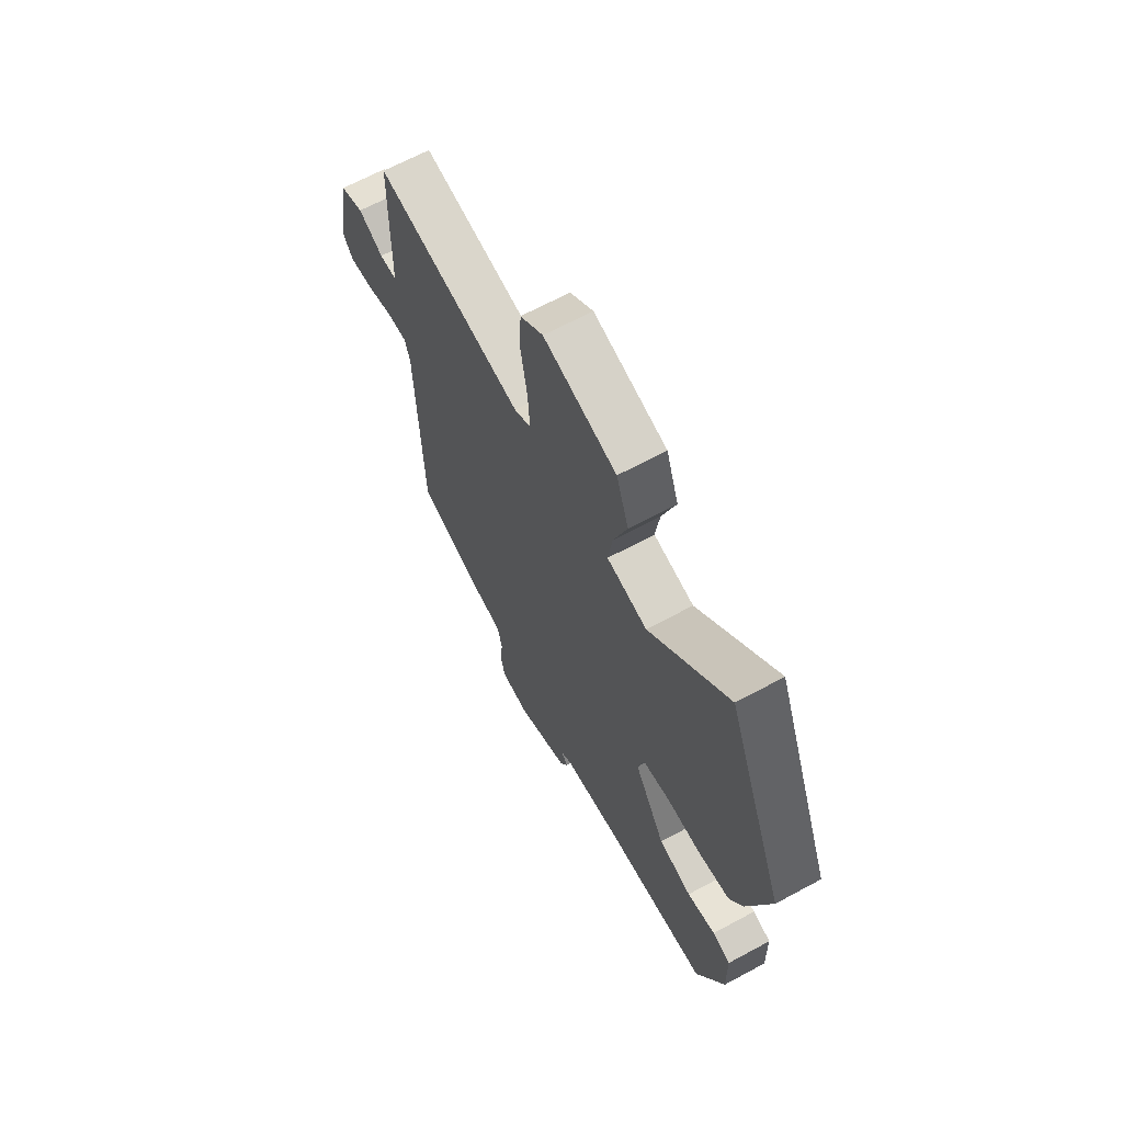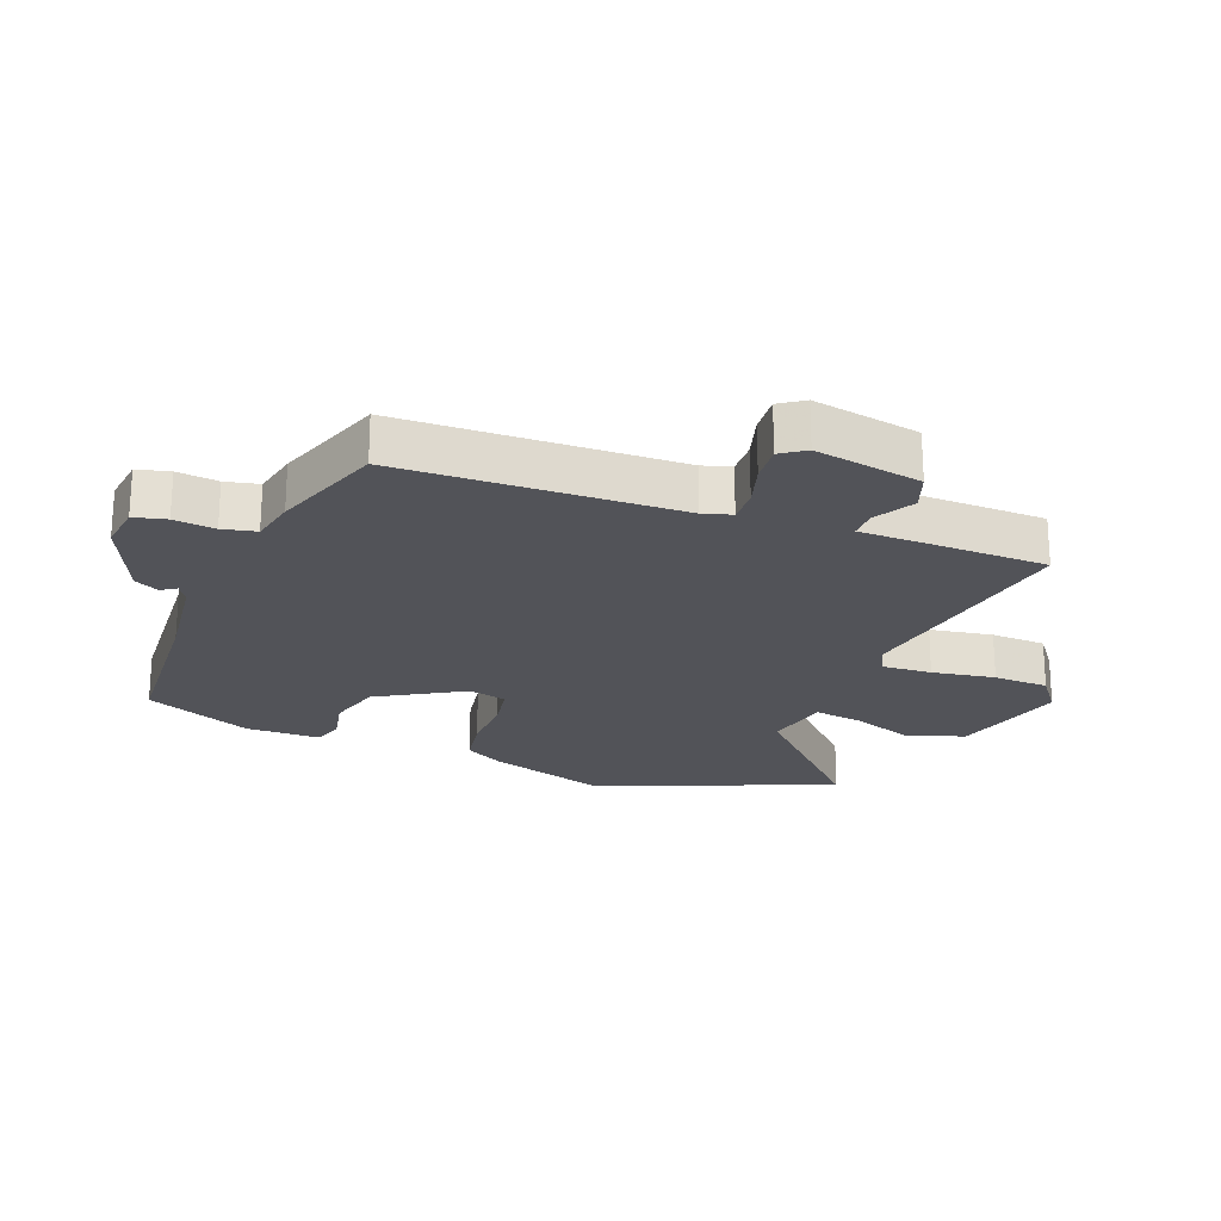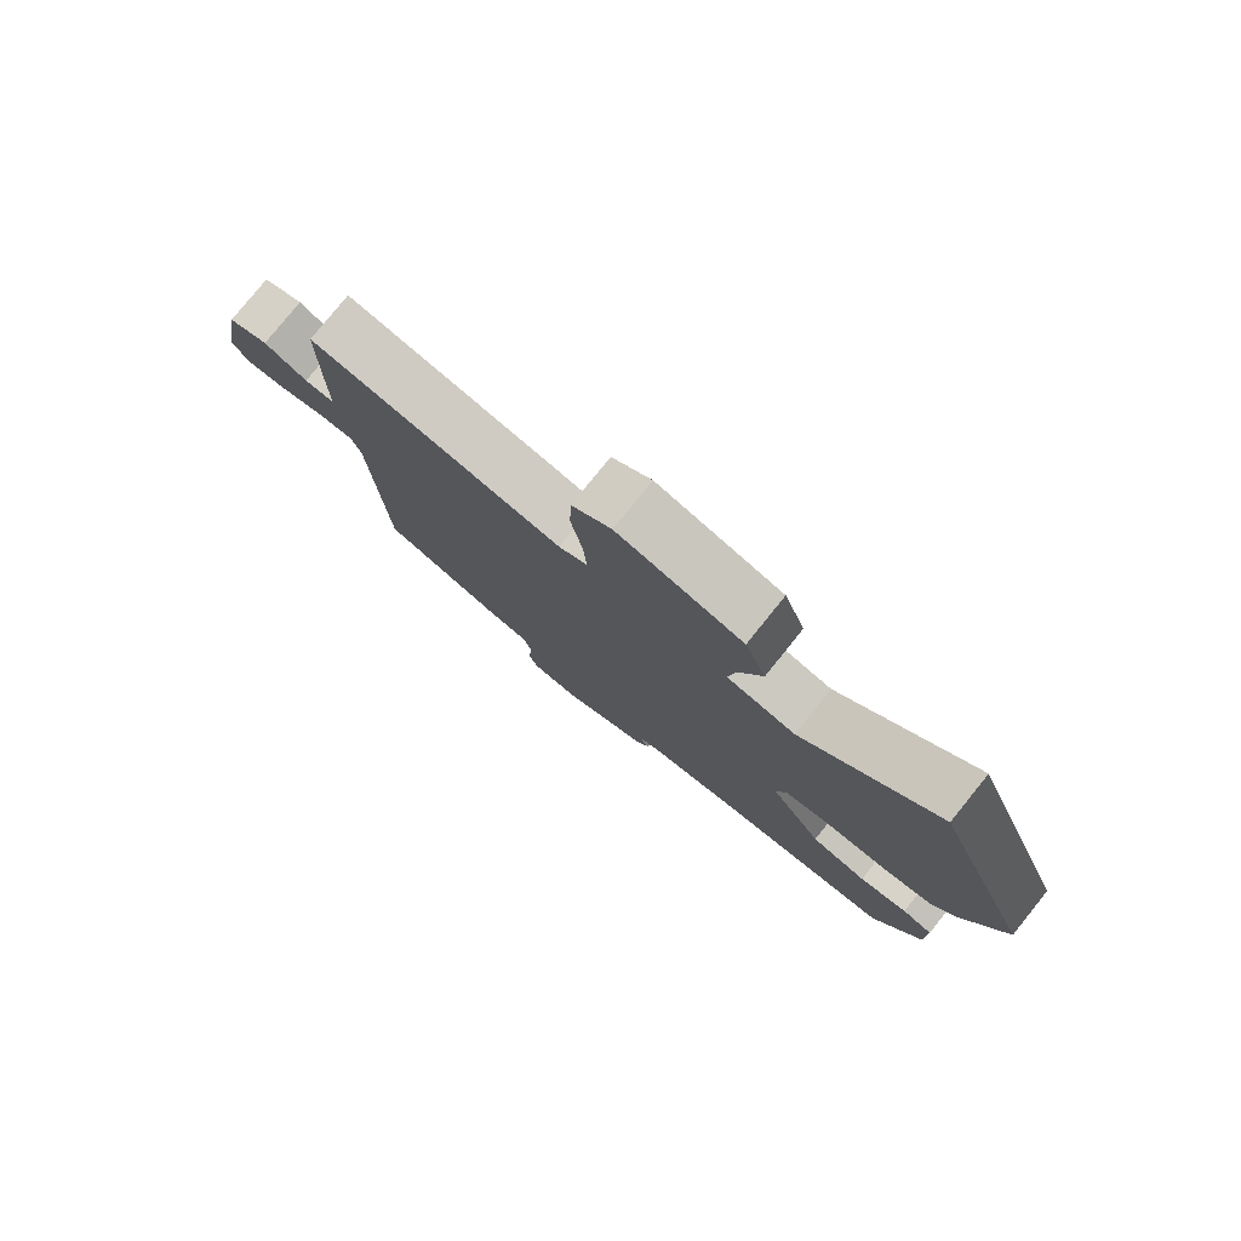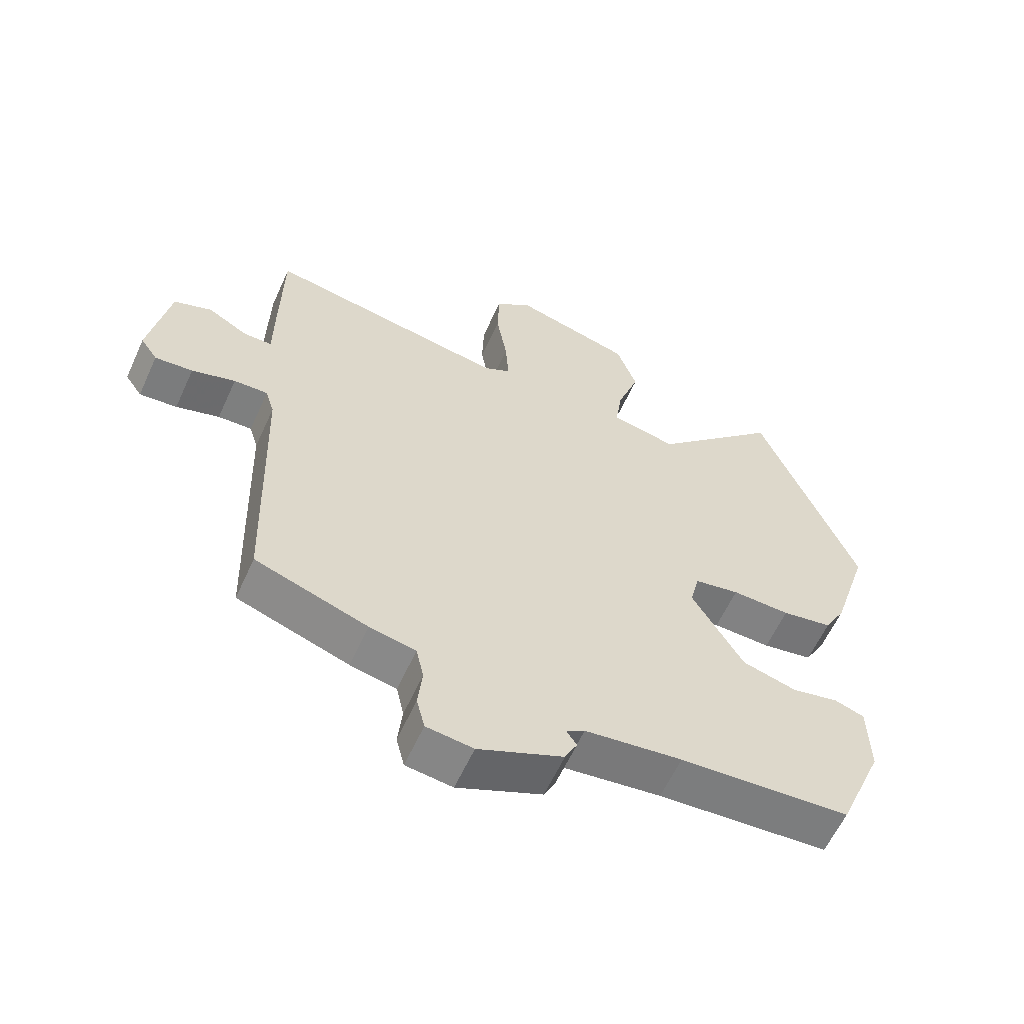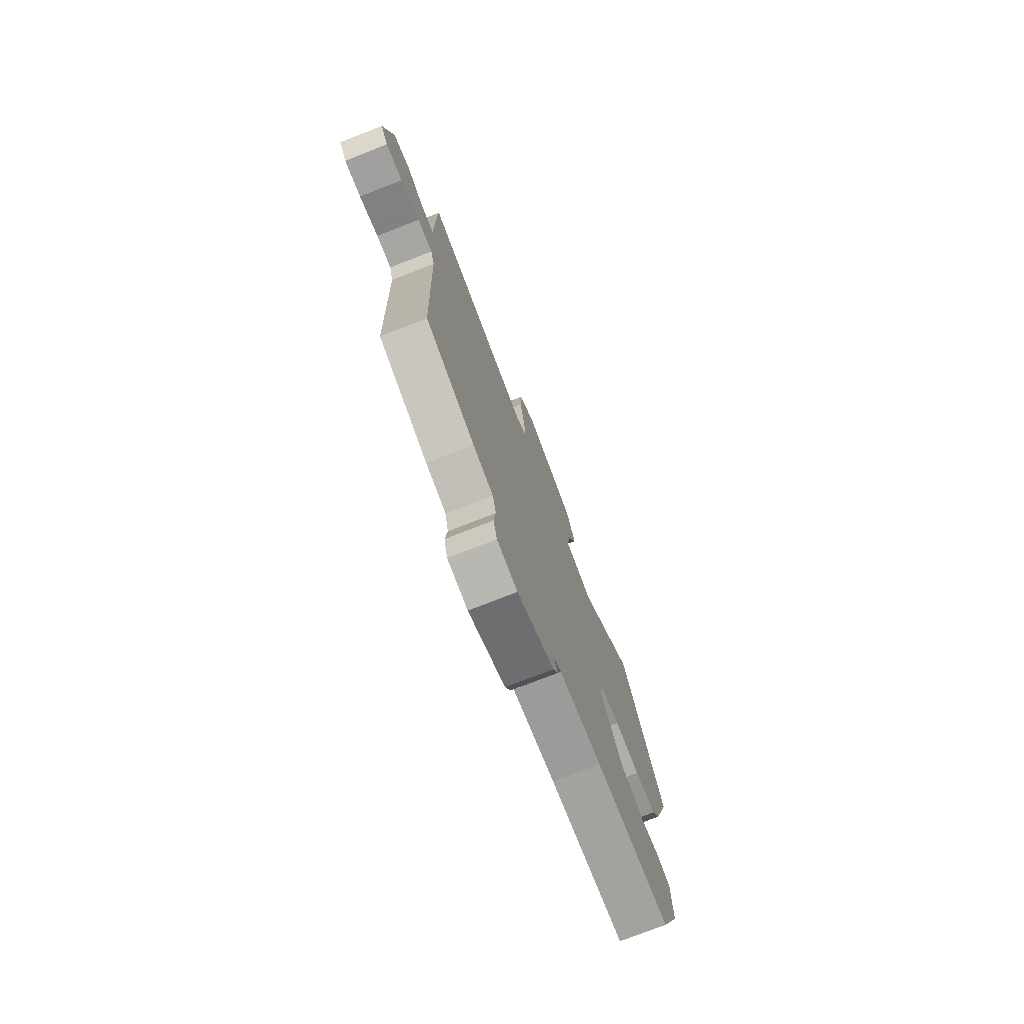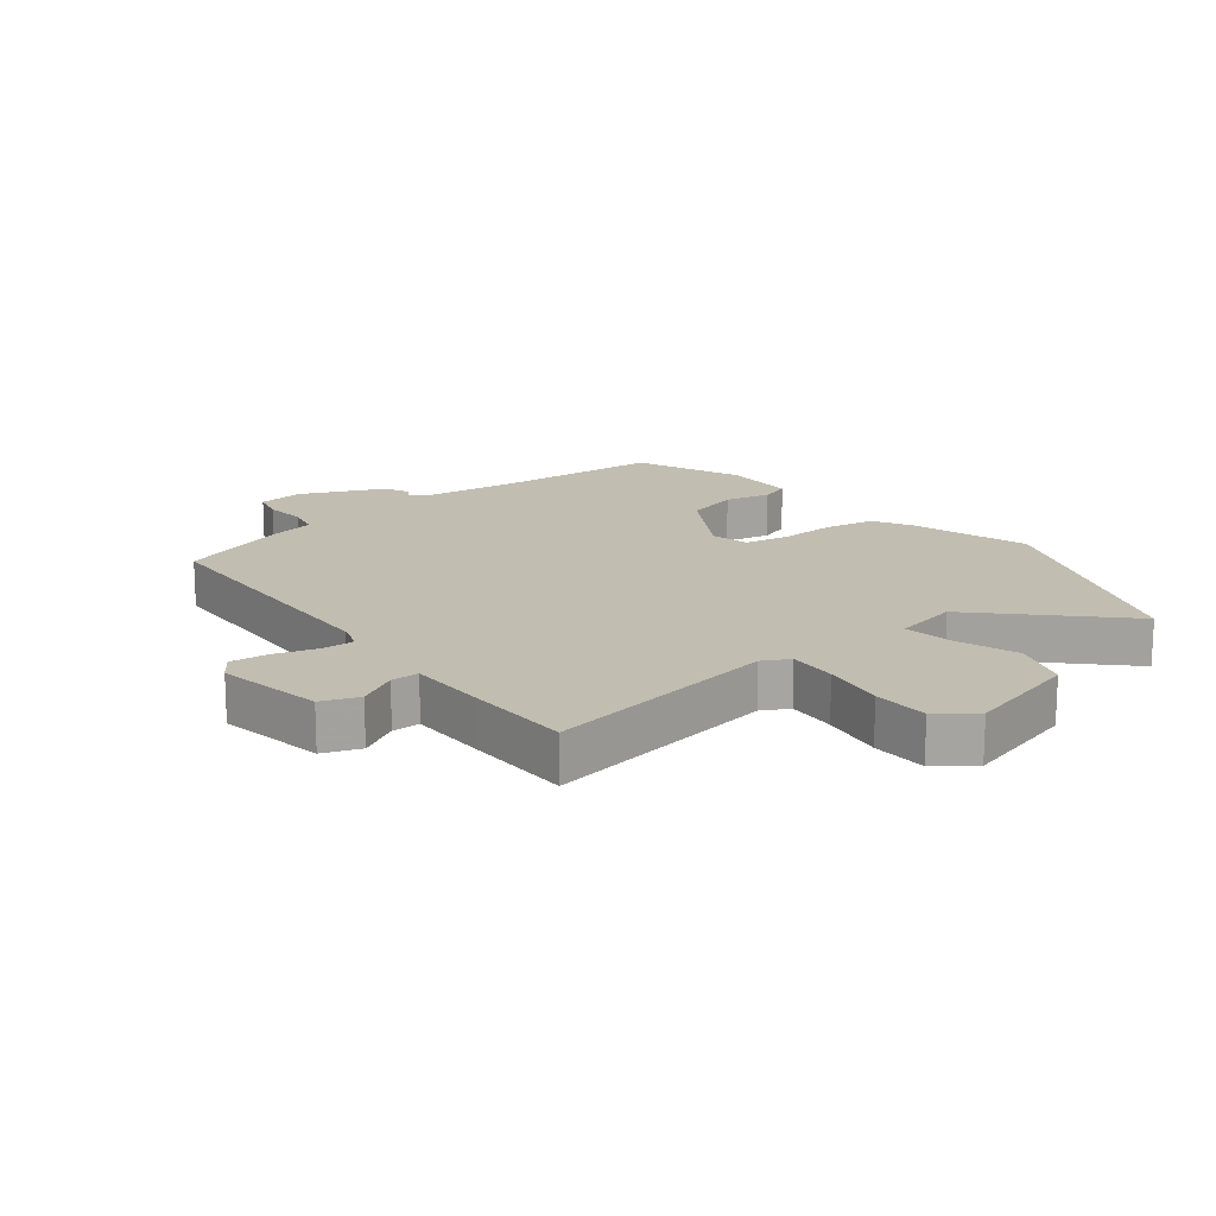
<metadata>
{"format":"obj","ext":"obj","renderer":"f3d","projection":"perspective","resolution":1024,"background":"white","views":[{"elev":66.0,"azim":61.5,"up":"+Z"},{"elev":-22.7,"azim":-111.3,"up":"+Y"},{"elev":79.5,"azim":38.9,"up":"+Z"},{"elev":-60.3,"azim":-24.4,"up":"+Z"},{"elev":-76.0,"azim":-68.7,"up":"+Z"},{"elev":16.7,"azim":-38.1,"up":"+Y"}]}
</metadata>
<code>
v -0.485 0.07 -0.408
v -0.499 0.07 0.038
v -0.513 0.07 0.084
v -0.567 0.07 0.082
v -0.636 0.07 0.061
v -0.696 0.07 0.056
v -0.723 0.07 0.095
v -0.692 0.07 0.268
v -0.632 0.07 0.29
v -0.568 0.07 0.254
v -0.523 0.07 0.254
v -0.522 0.07 0.383
v -0.519 0.07 0.553
v -0.138 0.07 0.488
v -0.095 0.07 0.511
v -0.1 0.07 0.59
v -0.117 0.07 0.691
v -0.114 0.07 0.78
v -0.055 0.07 0.825
v 0.132 0.07 0.775
v 0.164 0.07 0.683
v 0.129 0.07 0.581
v 0.118 0.07 0.504
v 0.222 0.07 0.482
v 0.426 0.07 0.686
v 0.579 0.07 0.301
v 0.52 0.07 0.112
v 0.486 0.07 0.05
v 0.406 0.07 0.036
v 0.314 0.07 0.039
v 0.243 0.07 0.026
v 0.228 0.07 -0.035
v 0.309 0.07 -0.172
v 0.395 0.07 -0.196
v 0.469 0.07 -0.18
v 0.516 0.07 -0.196
v 0.518 0.07 -0.315
v 0.446 0.07 -0.488
v 0.177 0.07 -0.506
v 0.024 0.07 -0.525
v -0.005 0.07 -0.543
v 0.011 0.07 -0.567
v -0.008 0.07 -0.606
v -0.142 0.07 -0.665
v -0.216 0.07 -0.656
v -0.229 0.07 -0.604
v -0.222 0.07 -0.538
v -0.234 0.07 -0.484
v -0.307 0.07 -0.469
v -0.485 0 -0.408
v -0.499 0 0.038
v -0.513 0 0.084
v -0.567 0 0.082
v -0.636 0 0.061
v -0.696 0 0.056
v -0.723 0 0.095
v -0.692 0 0.268
v -0.632 0 0.29
v -0.568 0 0.254
v -0.523 0 0.254
v -0.522 0 0.383
v -0.519 0 0.553
v -0.138 0 0.488
v -0.095 0 0.511
v -0.1 0 0.59
v -0.117 0 0.691
v -0.114 0 0.78
v -0.055 0 0.825
v 0.132 0 0.775
v 0.164 0 0.683
v 0.129 0 0.581
v 0.118 0 0.504
v 0.222 0 0.482
v 0.426 0 0.686
v 0.579 0 0.301
v 0.52 0 0.112
v 0.486 0 0.05
v 0.406 0 0.036
v 0.314 0 0.039
v 0.243 0 0.026
v 0.228 0 -0.035
v 0.309 0 -0.172
v 0.395 0 -0.196
v 0.469 0 -0.18
v 0.516 0 -0.196
v 0.518 0 -0.315
v 0.446 0 -0.488
v 0.177 0 -0.506
v 0.024 0 -0.525
v -0.005 0 -0.543
v 0.011 0 -0.567
v -0.008 0 -0.606
v -0.142 0 -0.665
v -0.216 0 -0.656
v -0.229 0 -0.604
v -0.222 0 -0.538
v -0.234 0 -0.484
v -0.307 0 -0.469
f 48 49 1 2
f 45 46 47
f 44 45 47
f 43 44 47
f 42 43 47
f 41 42 47
f 40 41 47 48
f 48 2 3
f 40 48 3
f 39 40 3
f 37 38 39
f 36 37 39
f 35 36 39
f 34 35 39
f 33 34 39
f 32 33 39 3
f 28 29 30
f 27 28 30
f 26 27 30
f 25 26 30
f 24 25 30
f 23 24 30 31
f 20 21 22
f 19 20 22
f 18 19 22
f 17 18 22
f 16 17 22
f 15 16 22 23
f 31 32 3
f 23 31 3
f 15 23 3
f 14 15 3
f 8 9 10
f 7 8 10
f 6 7 10
f 5 6 10
f 4 5 10
f 4 10 11
f 3 4 11
f 12 13 14
f 11 12 14
f 3 11 14
f 51 50 98 97
f 96 95 94
f 96 94 93
f 96 93 92
f 96 92 91
f 96 91 90
f 97 96 90 89
f 52 51 97
f 52 97 89
f 52 89 88
f 88 87 86
f 88 86 85
f 88 85 84
f 88 84 83
f 88 83 82
f 52 88 82 81
f 79 78 77
f 79 77 76
f 79 76 75
f 79 75 74
f 79 74 73
f 80 79 73 72
f 71 70 69
f 71 69 68
f 71 68 67
f 71 67 66
f 71 66 65
f 72 71 65 64
f 52 81 80
f 52 80 72
f 52 72 64
f 52 64 63
f 59 58 57
f 59 57 56
f 59 56 55
f 59 55 54
f 59 54 53
f 60 59 53
f 60 53 52
f 63 62 61
f 63 61 60
f 63 60 52
f 1 50 51 2
f 2 51 52 3
f 3 52 53 4
f 4 53 54 5
f 5 54 55 6
f 6 55 56 7
f 7 56 57 8
f 8 57 58 9
f 9 58 59 10
f 10 59 60 11
f 11 60 61 12
f 12 61 62 13
f 13 62 63 14
f 14 63 64 15
f 15 64 65 16
f 16 65 66 17
f 17 66 67 18
f 18 67 68 19
f 19 68 69 20
f 20 69 70 21
f 21 70 71 22
f 22 71 72 23
f 23 72 73 24
f 24 73 74 25
f 25 74 75 26
f 26 75 76 27
f 27 76 77 28
f 28 77 78 29
f 29 78 79 30
f 30 79 80 31
f 31 80 81 32
f 32 81 82 33
f 33 82 83 34
f 34 83 84 35
f 35 84 85 36
f 36 85 86 37
f 37 86 87 38
f 38 87 88 39
f 39 88 89 40
f 40 89 90 41
f 41 90 91 42
f 42 91 92 43
f 43 92 93 44
f 44 93 94 45
f 45 94 95 46
f 46 95 96 47
f 47 96 97 48
f 48 97 98 49
f 49 98 50 1

</code>
